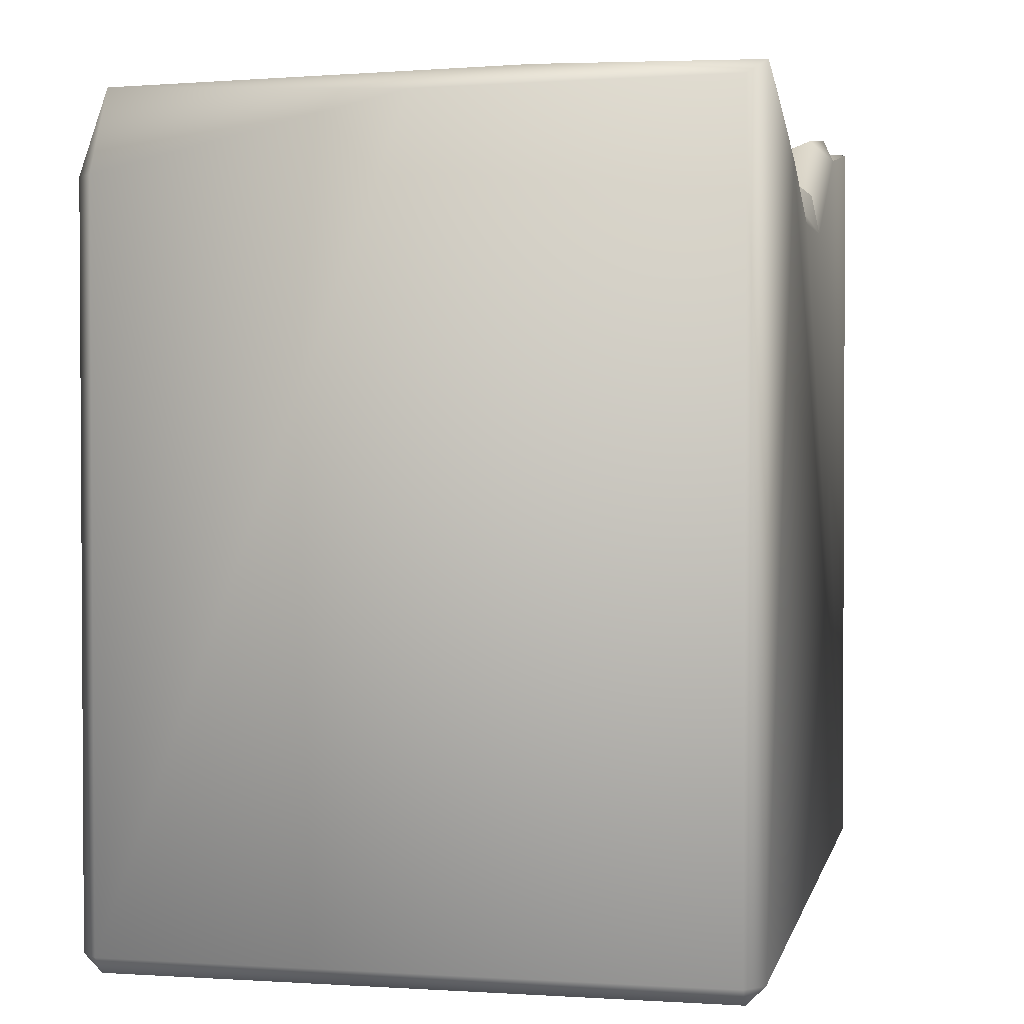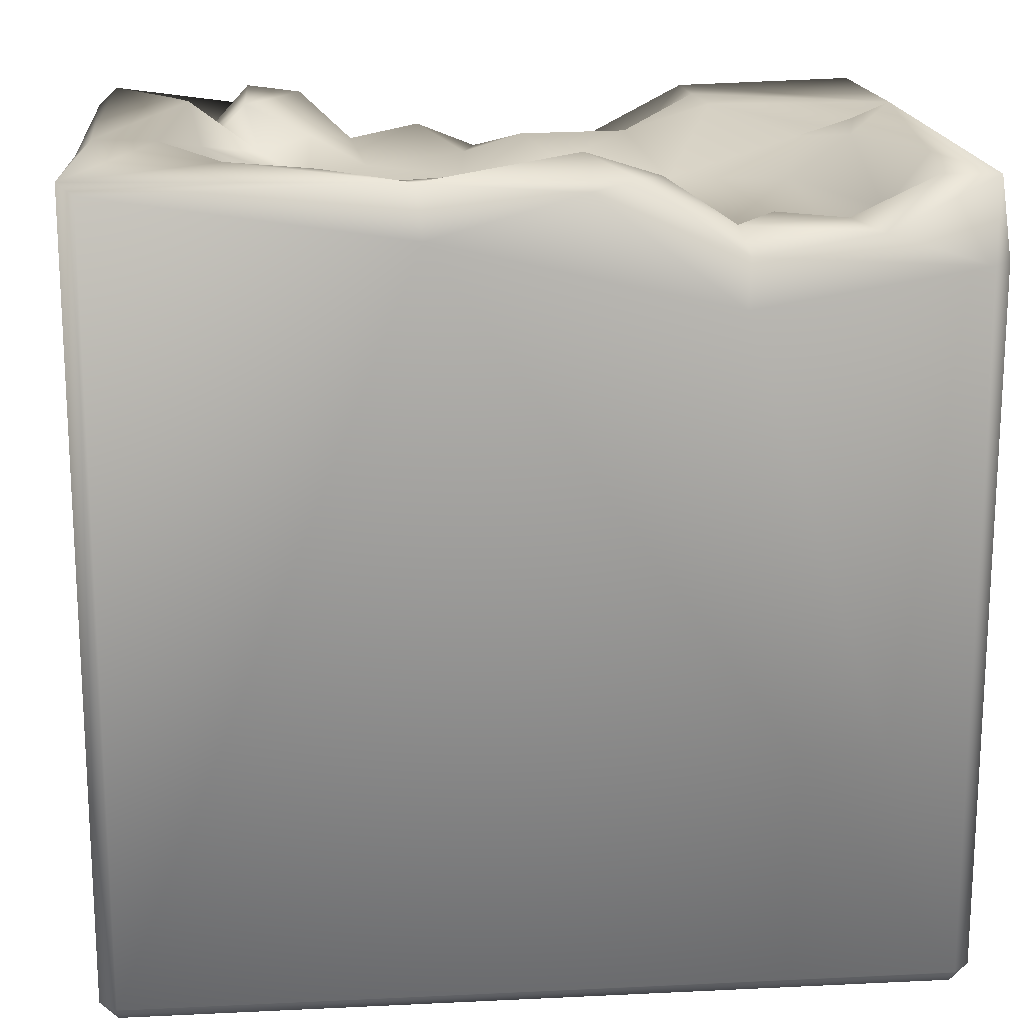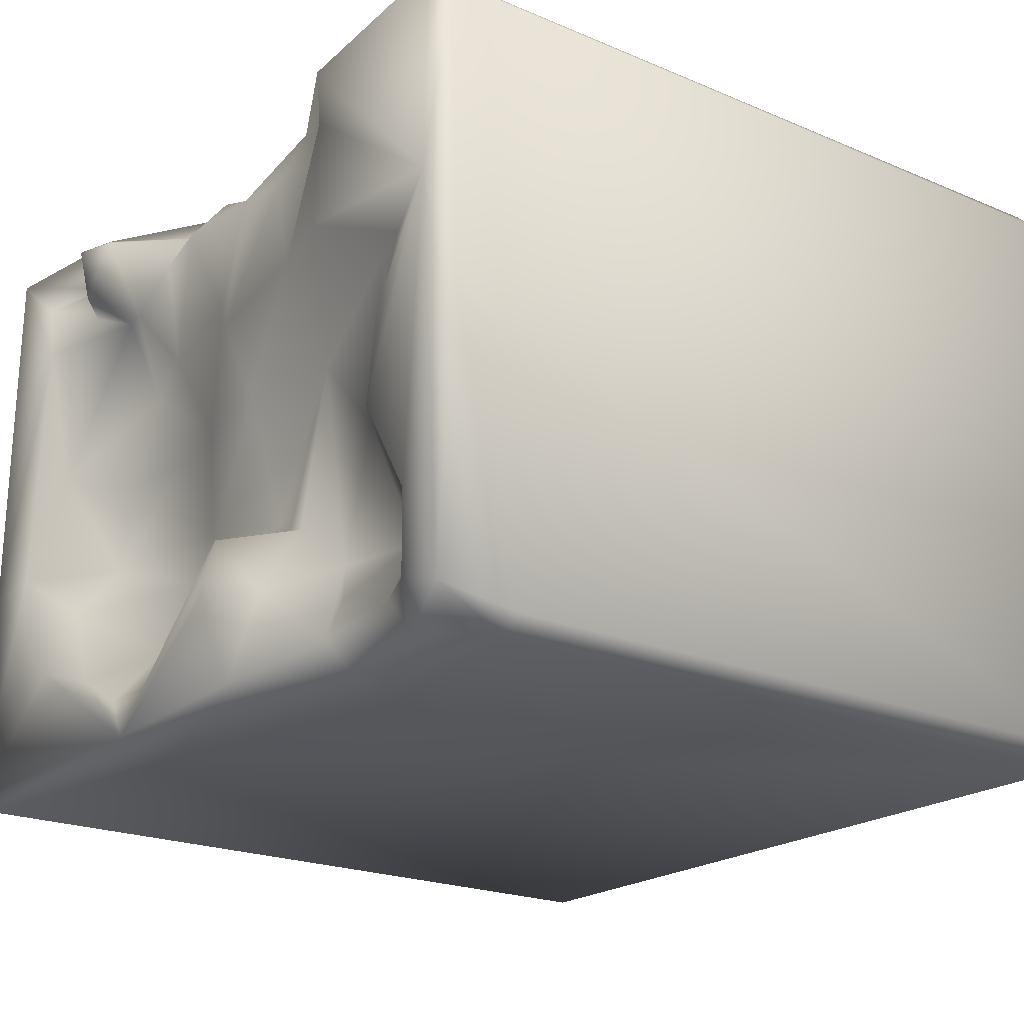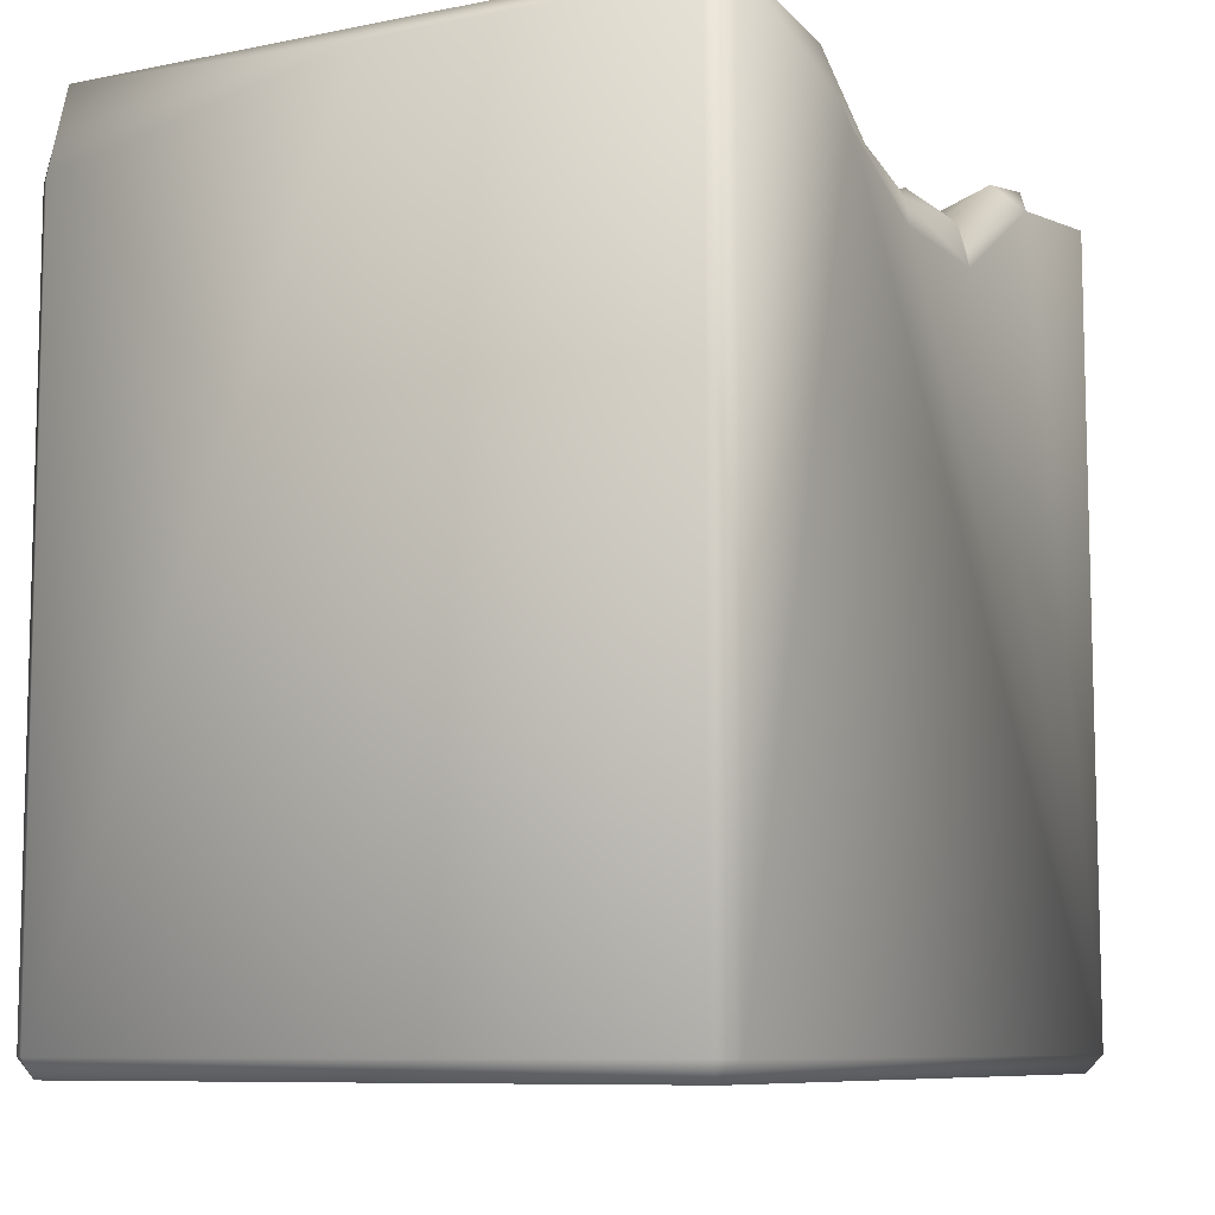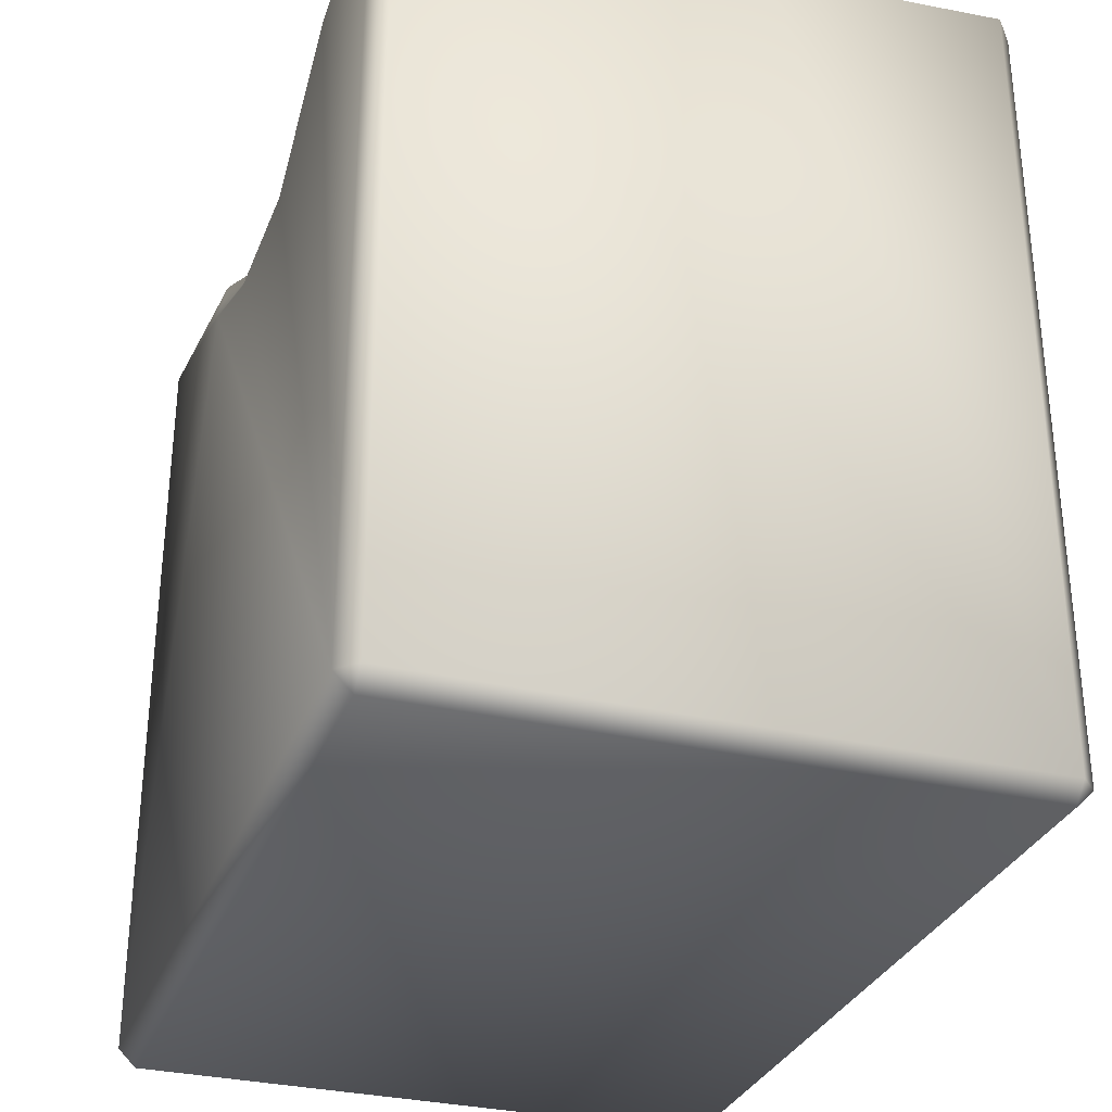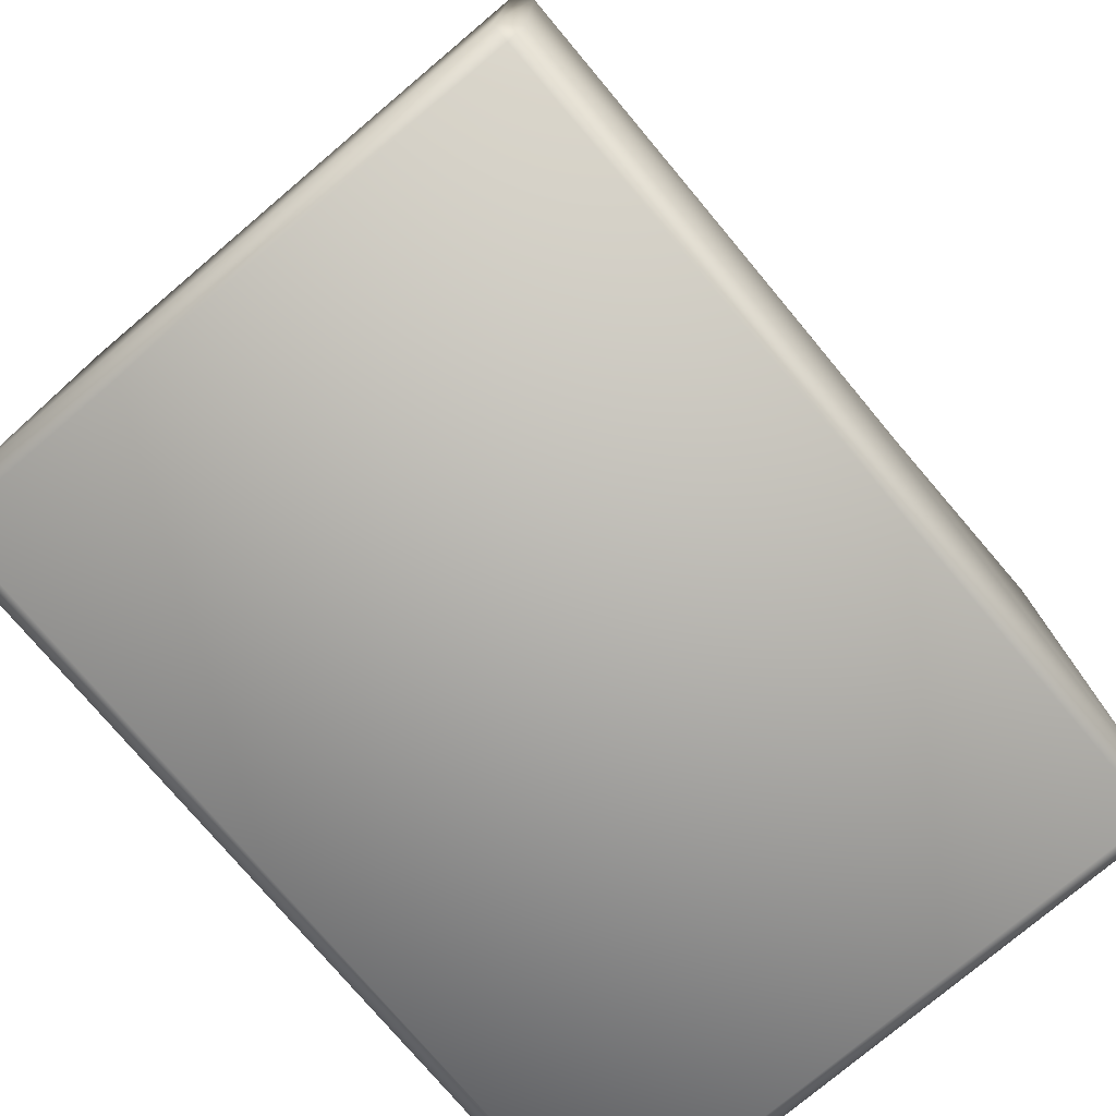
<metadata>
{"format":"obj","ext":"obj","renderer":"f3d","projection":"perspective","resolution":1024,"background":"white","views":[{"elev":2.4,"azim":-77.8,"up":"+Y"},{"elev":17.4,"azim":174.6,"up":"+Y"},{"elev":-21.1,"azim":-127.1,"up":"+Z"},{"elev":-8.4,"azim":-63.1,"up":"+Y"},{"elev":-31.0,"azim":71.2,"up":"+Y"},{"elev":-76.8,"azim":130.2,"up":"+Y"}]}
</metadata>
<code>
o Liquid_Domain
v -8.134 -8.756 6.217
v -8.487 -8.756 5.864
v -8.134 -9.109 5.864
v 8.134 -8.756 6.217
v 8.487 -8.756 5.864
v 8.134 -9.109 5.864
v -8.487 -8.756 -5.864
v 8.487 -8.756 -5.864
v 8.134 -9.109 -5.864
v -8.134 -9.109 -5.864
v -8.134 -8.756 -6.217
v 8.134 -8.756 -6.217
v -8.105 5.311 -6.21
v 8.469 6.697 5.867
v -8.485 5.313 -5.861
v -8.49 6.777 5.857
v -8.477 6.675 0.003396
v 2.145 5.936 -6.206
v 1.757 4.776 6.169
v 8.094 7.031 6.192
v -3.65 4.586 -6.195
v -1.205 4.77 6.192
v -3.779 5.798 6.19
v 6.754 5.607 6.1
v 8.476 6.732 -1.138
v 8.465 7.035 -5.894
v 0.332 5.764 5.539
v 1.528 5.553 6.03
v 2.716 5.504 5.741
v 4.8 6.582 6.186
v 2.406 5.414 -2.348
v -3.767 5.472 -5.802
v 8.127 6.844 -6.213
v -8.127 7.045 6.192
v -2.281 5.936 5.853
v 6.223 6.046 5.706
v 4.038 5.559 2.318
v 2.775 5.515 0.4411
v 2.204 5.135 -1.207
v 5.513 5.514 -1.192
v -1.612 5.558 -2.37
v 0.4613 5.88 -2.8
v -8.347 6.859 -5.563
v -3.54 5.53 -3.692
v -5.744 5.47 -3.871
v -0.7946 6.745 -6.168
v 4.119 6.958 5.748
v -1.523 6.107 4.935
v 1.595 6.329 5.059
v 3.051 6.037 5.023
v -3.05 5.93 4.588
v 0.7287 6.014 3.113
v 5.008 5.85 4.431
v 3.914 6.249 4.102
v 2.8 5.817 2.743
v 0.9888 5.945 0.4425
v 4.558 5.824 0.3774
v -3.211 5.856 0.3664
v -0.9162 5.373 -2.017
v 1.01 5.709 -1.831
v 5.628 6.386 -2.352
v -2.325 5.77 -2.651
v -6.604 5.96 -3.923
v 2.684 5.884 -3.857
v -2.406 6.666 -4.084
v -4.371 6.076 -4.643
v -5.704 6.01 -5.02
v -3.603 5.952 -5.228
v -6.208 5.855 -5.744
v 5.866 6.244 4.762
v 6.463 7.03 3.895
v 6.144 6.56 0.8601
v -6.029 6.505 1.402
v -1.042 6.222 0.492
v -5.262 6.164 -1.577
v -1.094 6.906 -2.759
v 1.574 6.881 -5.076
v -4.299 6.97 5.934
v 5.317 6.808 4.904
v 6.838 6.945 5.128
v -0.3896 6.528 2.148
v -6.683 6.621 1.583
v 6.883 7.017 -1.382
v 5.629 7 -3.788
v 3.916 6.939 -4.33
v 2.926 6.791 -4.979
v -1.724 6.904 -5.77
v 2.265 6.925 -5.881
v 5.245 7.087 5.933
v -4.379 6.933 4.783
v -8.105 7.084 2.092
v -2.614 6.485 2.638
v -4.383 7.021 2.559
v 8.142 7.076 -1.457
v -6.926 7.039 0.2713
v -6.392 7.031 -1.846
v -7.486 6.978 -3.703
v -0.9474 7.106 -3.902
v -7.295 6.836 -5.278
f 3 1 2
f 1 3 4
f 3 6 4
f 4 6 5
f 7 3 2
f 8 5 6
f 9 3 10
f 6 3 9
f 10 3 7
f 9 8 6
f 10 7 11
f 9 10 11
f 12 9 11
f 8 9 12
f 11 7 13
f 14 4 5
f 7 15 13
f 33 8 12
f 2 1 16
f 14 5 8
f 2 17 7
f 11 21 18
f 12 11 18
f 4 19 22
f 4 30 19
f 7 17 15
f 11 13 21
f 4 20 30
f 4 23 1
f 4 22 23
f 20 24 30
f 2 16 17
f 23 34 1
f 19 27 22
f 19 29 28
f 19 30 29
f 20 4 14
f 14 8 25
f 38 40 39
f 31 39 40
f 8 26 25
f 21 13 32
f 18 21 46
f 1 34 16
f 22 35 23
f 22 27 35
f 19 28 27
f 24 36 30
f 38 39 56
f 39 60 56
f 57 40 38
f 31 60 39
f 42 41 59
f 42 59 60
f 17 43 15
f 69 68 32
f 32 13 69
f 12 18 33
f 47 29 30
f 49 27 28
f 49 28 29
f 50 29 47
f 51 35 48
f 27 48 35
f 50 49 29
f 52 27 49
f 53 37 54
f 37 55 54
f 55 56 52
f 37 56 55
f 37 38 56
f 57 38 37
f 74 59 58
f 56 60 74
f 72 40 57
f 60 59 74
f 59 41 58
f 31 40 61
f 58 44 75
f 41 62 58
f 62 44 58
f 41 42 62
f 60 31 42
f 61 64 31
f 63 75 45
f 75 44 45
f 64 42 31
f 44 62 65
f 45 44 66
f 68 44 65
f 67 45 66
f 44 68 66
f 69 67 68
f 13 15 43
f 46 21 32
f 78 23 35
f 36 89 30
f 35 51 78
f 50 55 49
f 54 55 50
f 52 81 27
f 48 92 51
f 48 27 81
f 49 55 52
f 70 71 53
f 71 72 53
f 72 37 53
f 92 74 58
f 52 56 81
f 72 57 37
f 81 56 74
f 58 75 73
f 42 76 62
f 42 77 76
f 42 64 77
f 99 63 45
f 45 67 99
f 68 67 66
f 67 69 99
f 43 69 13
f 23 78 34
f 79 89 36
f 80 24 20
f 78 51 90
f 36 70 79
f 24 80 36
f 54 50 47
f 79 70 53
f 54 79 53
f 36 80 70
f 92 90 51
f 70 80 71
f 92 48 81
f 92 58 93
f 82 93 73
f 93 58 73
f 74 92 81
f 82 73 95
f 40 72 83
f 96 95 73
f 73 75 96
f 40 83 61
f 84 61 83
f 63 97 96
f 63 96 75
f 62 76 65
f 64 61 85
f 85 61 84
f 64 85 86
f 99 97 63
f 64 86 77
f 65 87 68
f 43 99 69
f 32 68 87
f 32 87 46
f 18 46 88
f 18 88 33
f 26 8 33
f 30 89 47
f 89 79 47
f 79 54 47
f 34 91 16
f 78 91 34
f 20 71 80
f 90 91 78
f 90 93 91
f 92 93 90
f 20 94 71
f 20 14 94
f 93 82 91
f 16 91 17
f 83 72 71
f 14 25 94
f 82 95 91
f 94 83 71
f 95 96 91
f 96 97 91
f 17 91 43
f 65 76 98
f 97 43 91
f 76 77 98
f 83 26 84
f 97 99 43
f 98 87 65
f 77 88 98
f 94 26 83
f 94 25 26
f 86 85 88
f 84 88 85
f 88 87 98
f 86 88 77
f 26 88 84
f 88 46 87
f 26 33 88

</code>
